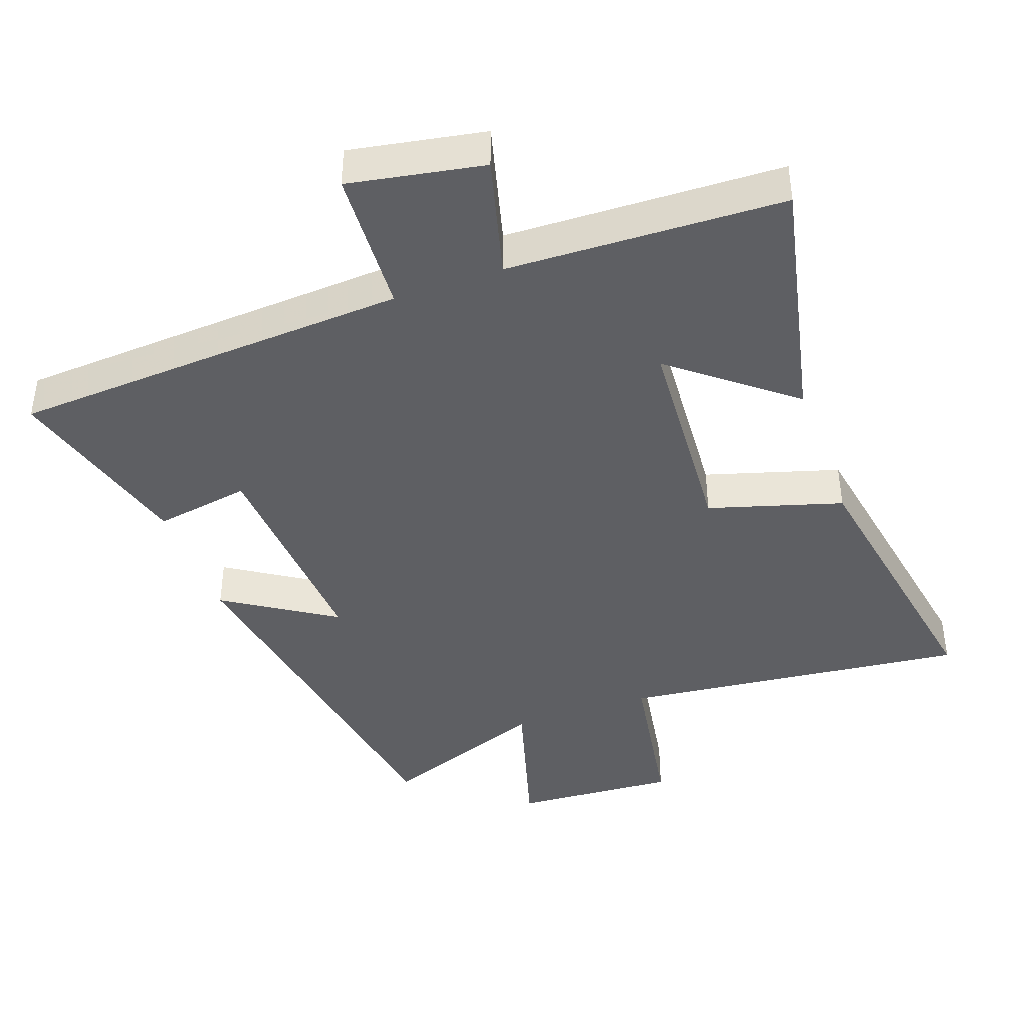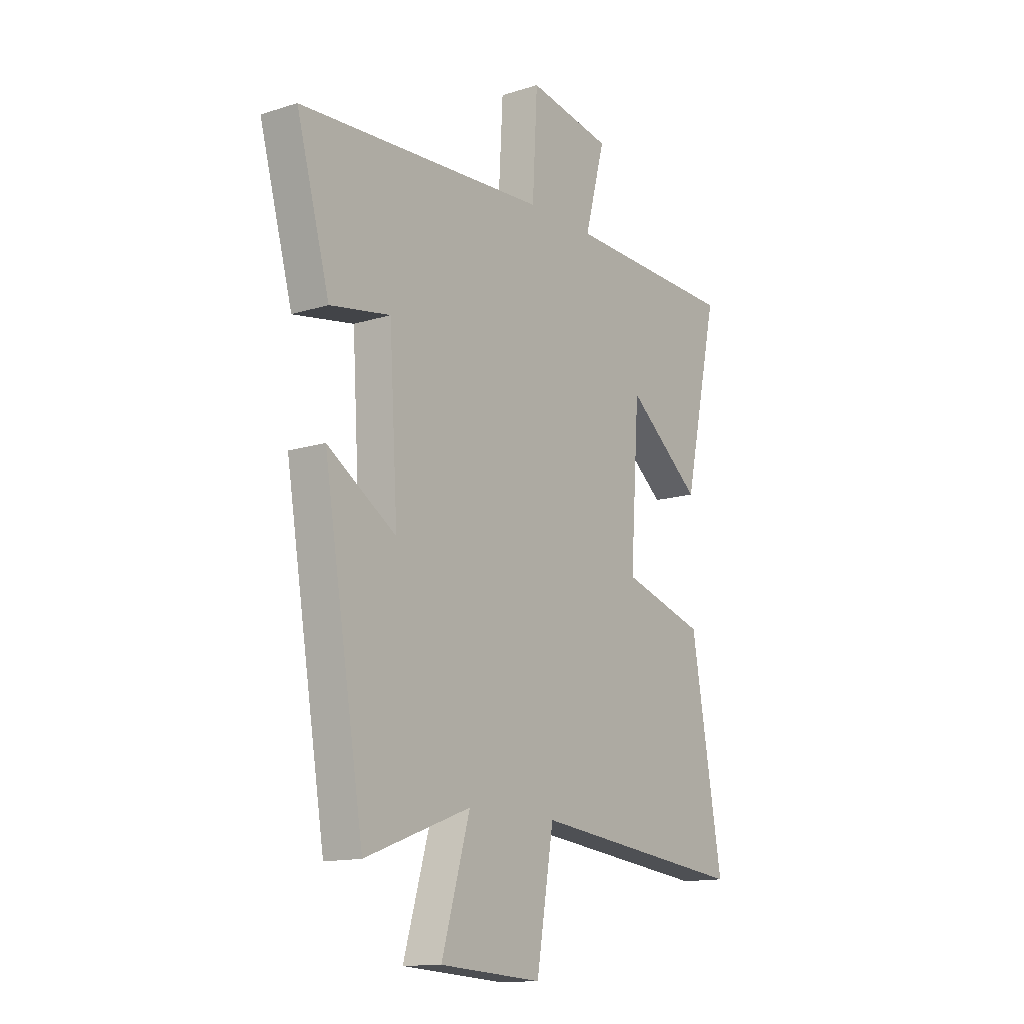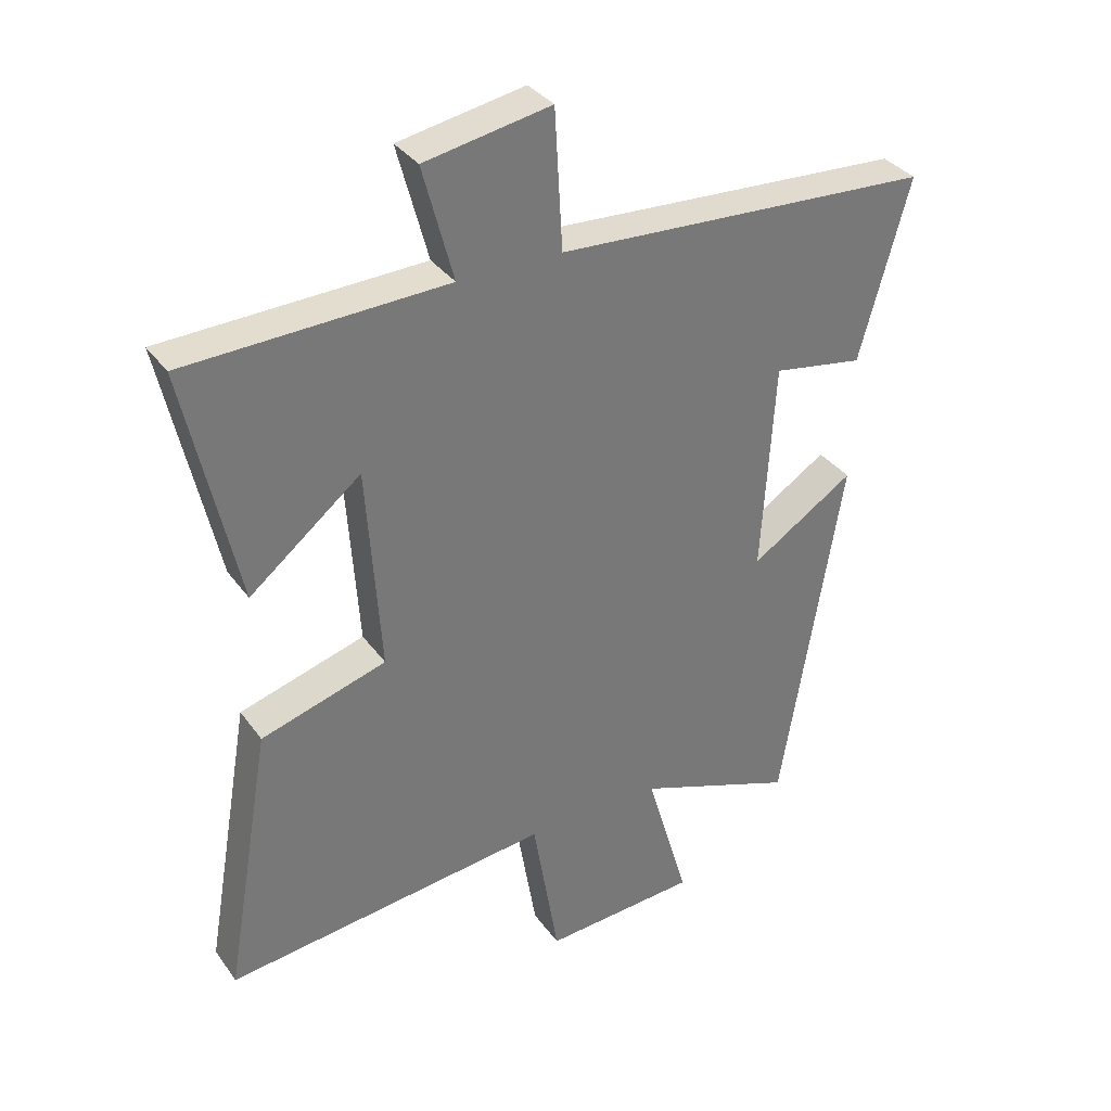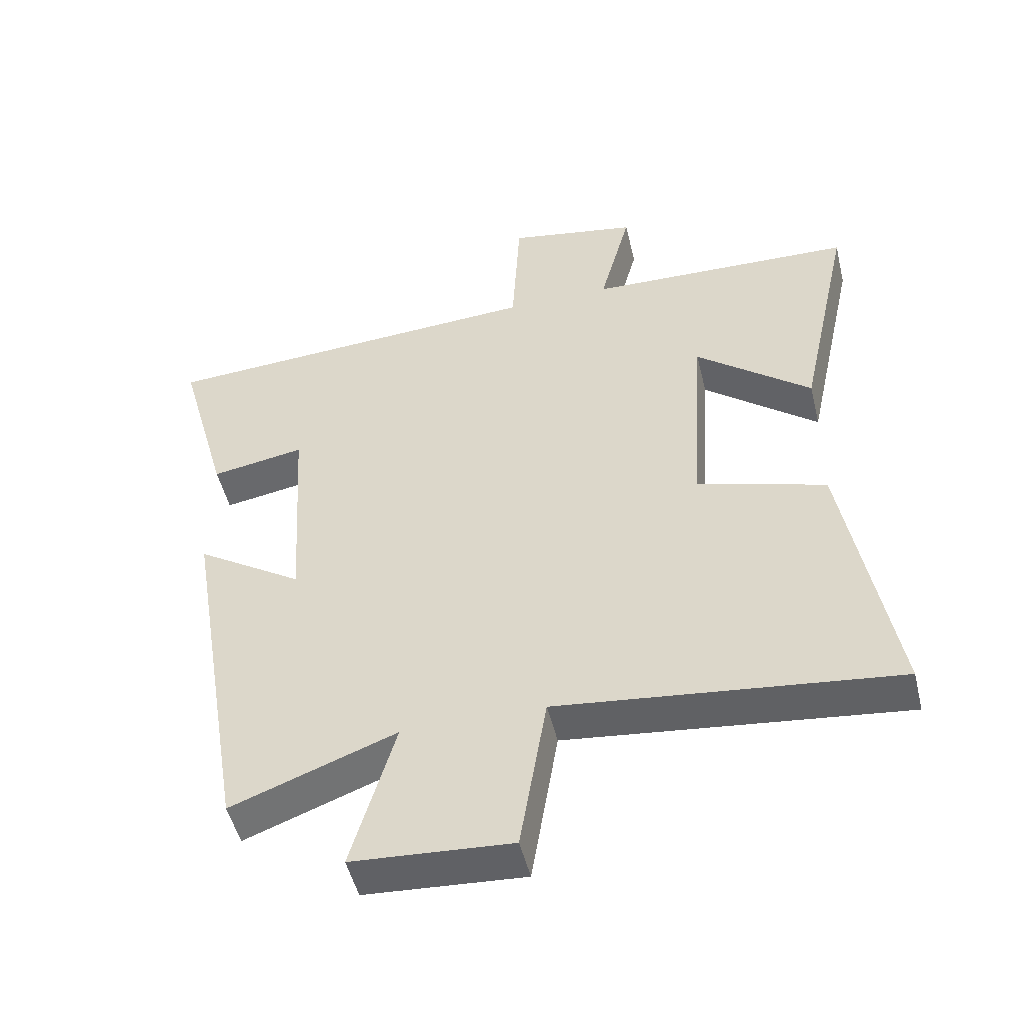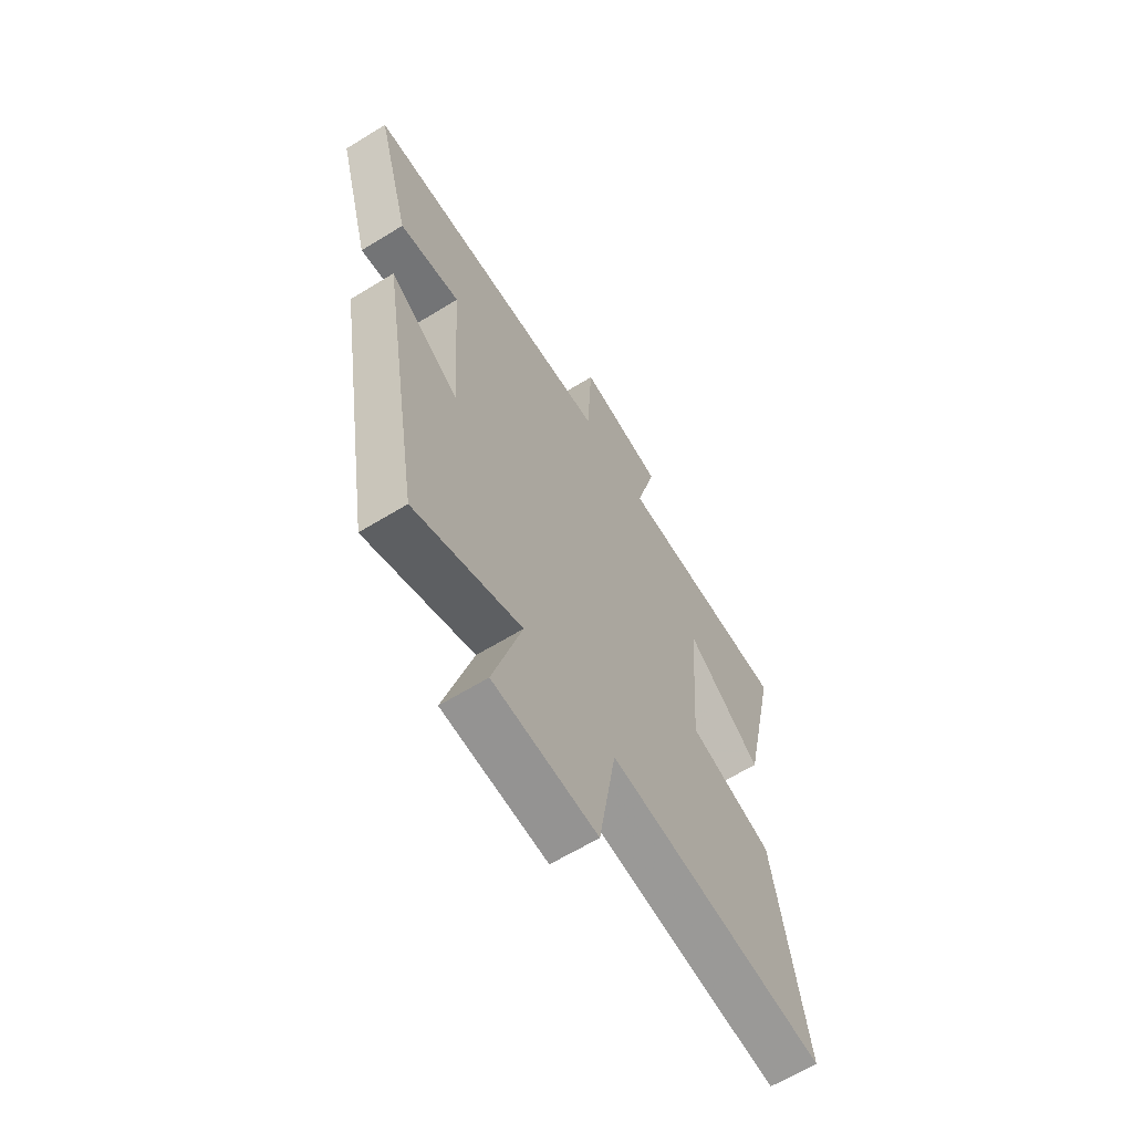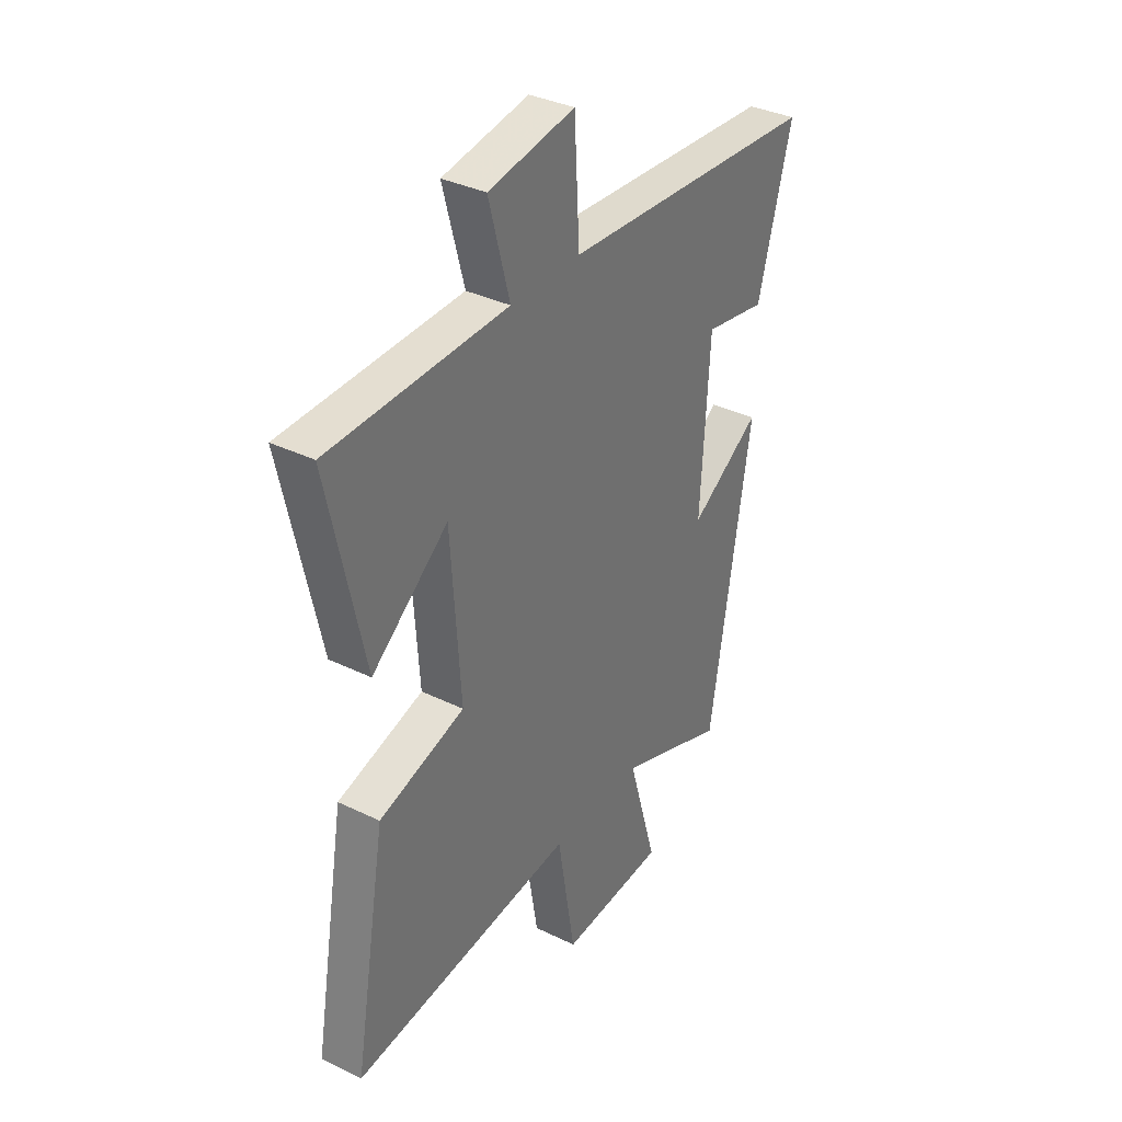
<metadata>
{"format":"obj","ext":"obj","renderer":"f3d","projection":"perspective","resolution":1024,"background":"white","views":[{"elev":-41.7,"azim":19.8,"up":"+Y"},{"elev":-13.7,"azim":-54.7,"up":"+Z"},{"elev":34.5,"azim":149.4,"up":"+Z"},{"elev":-50.0,"azim":13.6,"up":"+Z"},{"elev":-63.9,"azim":-58.2,"up":"+Z"},{"elev":35.2,"azim":123.0,"up":"+Z"}]}
</metadata>
<code>
v -0.405 0.07 -0.593
v -0.5 0.07 -0.02
v -0.338 0.07 -0.124
v -0.358 0.07 0.208
v -0.5 0.07 0.184
v -0.578 0.07 0.466
v 0.012 0.07 0.5
v 0.024 0.07 0.716
v 0.222 0.07 0.68
v 0.174 0.07 0.5
v 0.582 0.07 0.486
v 0.5 0.07 0.111
v 0.325 0.07 0.252
v 0.303 0.07 -0.072
v 0.5 0.07 -0.131
v 0.574 0.07 -0.558
v 0.061 0.07 -0.5
v 0.02 0.07 -0.746
v -0.222 0.07 -0.73
v -0.155 0.07 -0.5
v -0.405 0 -0.593
v -0.5 0 -0.02
v -0.338 0 -0.124
v -0.358 0 0.208
v -0.5 0 0.184
v -0.578 0 0.466
v 0.012 0 0.5
v 0.024 0 0.716
v 0.222 0 0.68
v 0.174 0 0.5
v 0.582 0 0.486
v 0.5 0 0.111
v 0.325 0 0.252
v 0.303 0 -0.072
v 0.5 0 -0.131
v 0.574 0 -0.558
v 0.061 0 -0.5
v 0.02 0 -0.746
v -0.222 0 -0.73
v -0.155 0 -0.5
f 17 18 19 20
f 14 15 16 17
f 13 14 17 20
f 10 11 12 13
f 10 13 20 1
f 7 8 9 10
f 4 5 6 7
f 3 4 7 10
f 1 2 3
f 1 3 10
f 40 39 38 37
f 37 36 35 34
f 40 37 34 33
f 33 32 31 30
f 21 40 33 30
f 30 29 28 27
f 27 26 25 24
f 30 27 24 23
f 23 22 21
f 30 23 21
f 1 21 22 2
f 2 22 23 3
f 3 23 24 4
f 4 24 25 5
f 5 25 26 6
f 6 26 27 7
f 7 27 28 8
f 8 28 29 9
f 9 29 30 10
f 10 30 31 11
f 11 31 32 12
f 12 32 33 13
f 13 33 34 14
f 14 34 35 15
f 15 35 36 16
f 16 36 37 17
f 17 37 38 18
f 18 38 39 19
f 19 39 40 20
f 20 40 21 1

</code>
